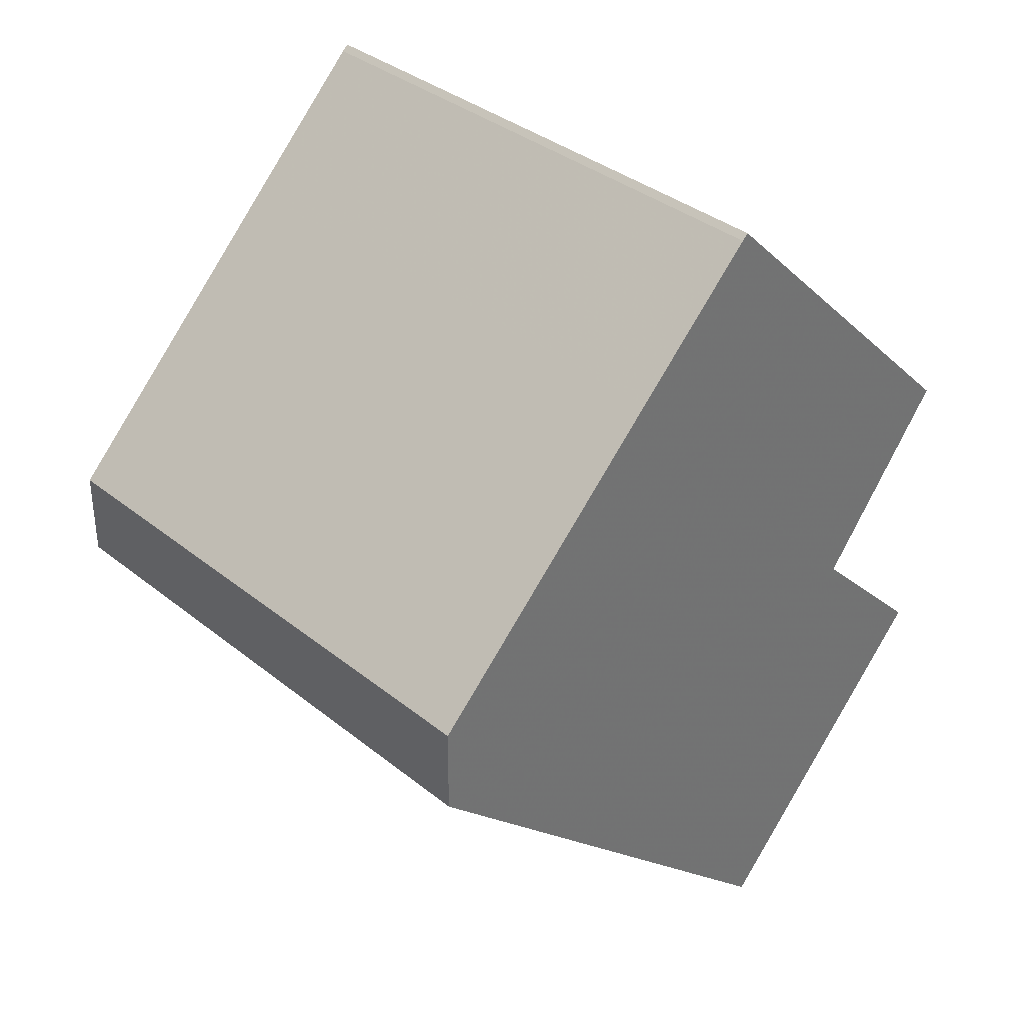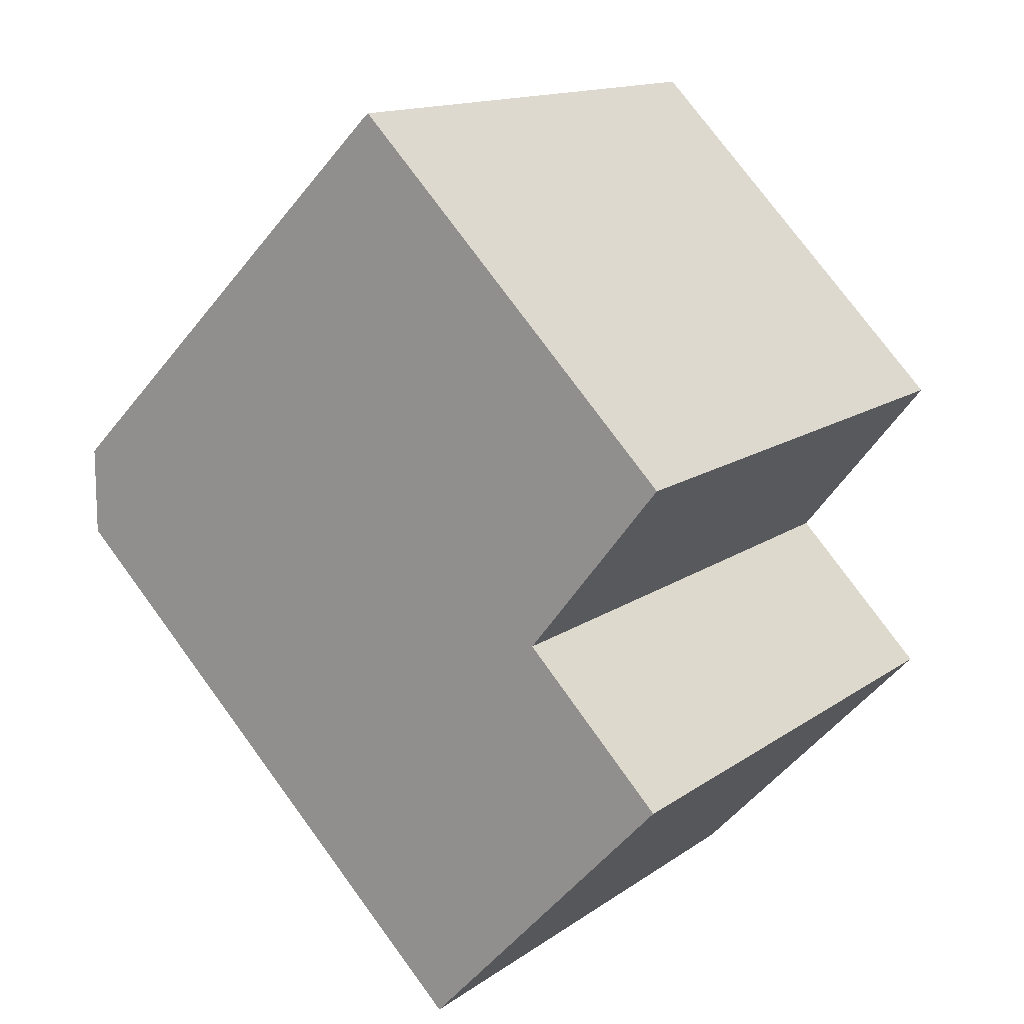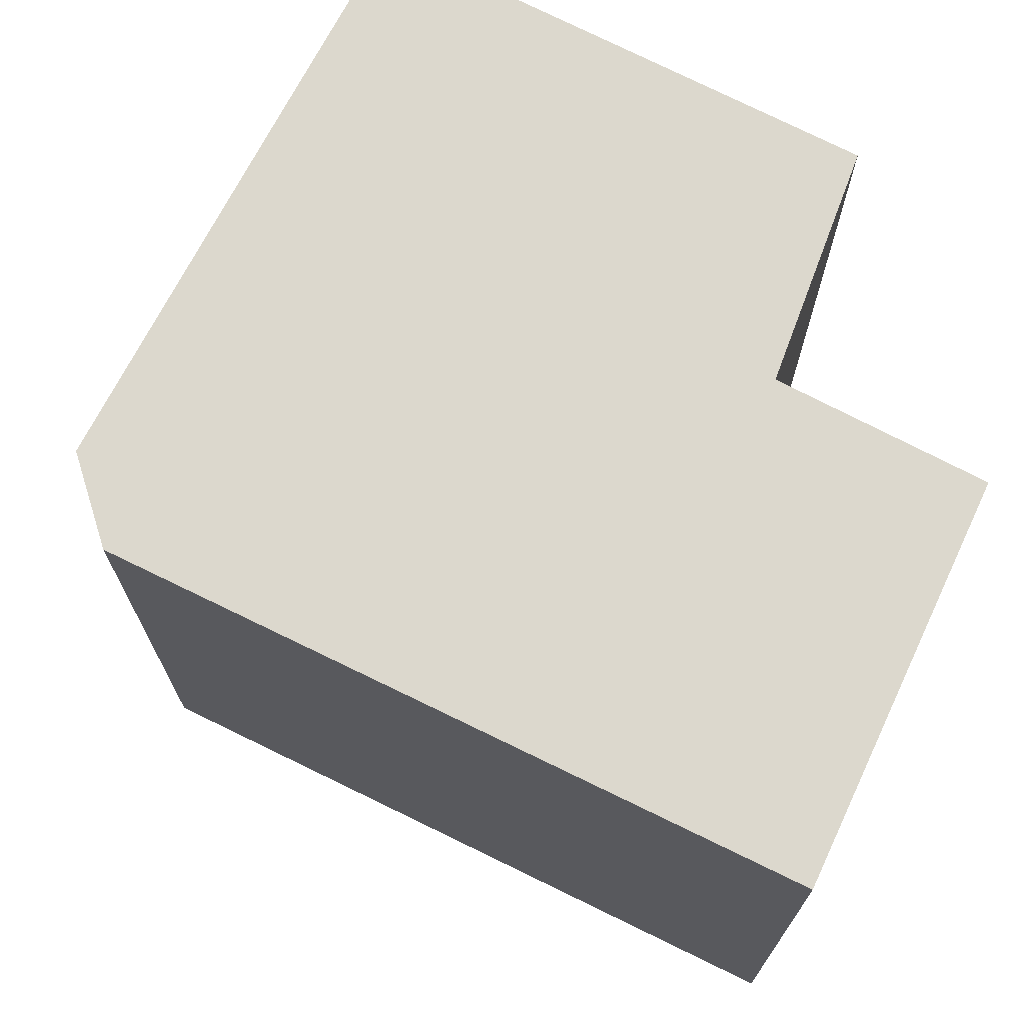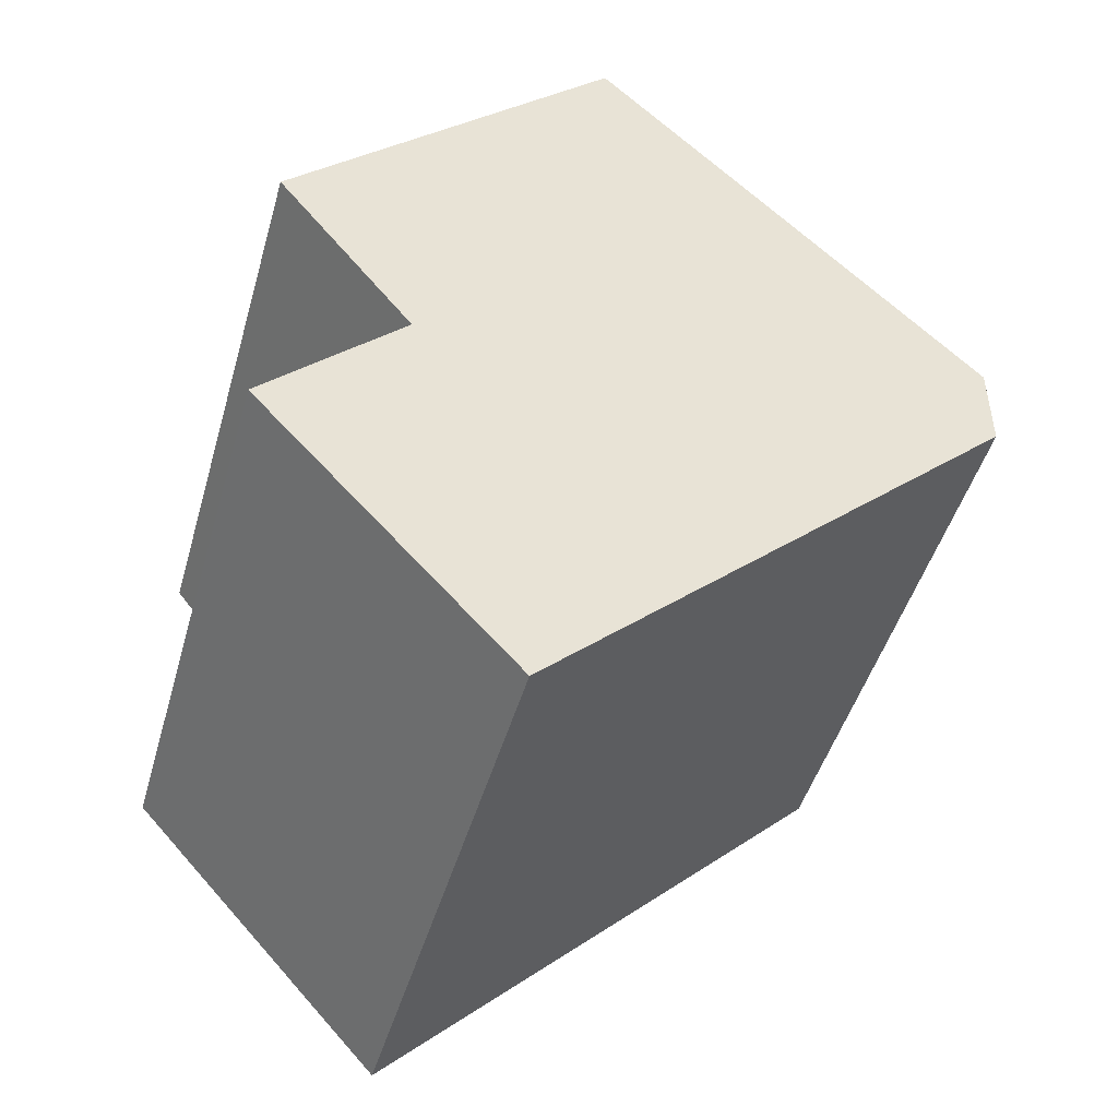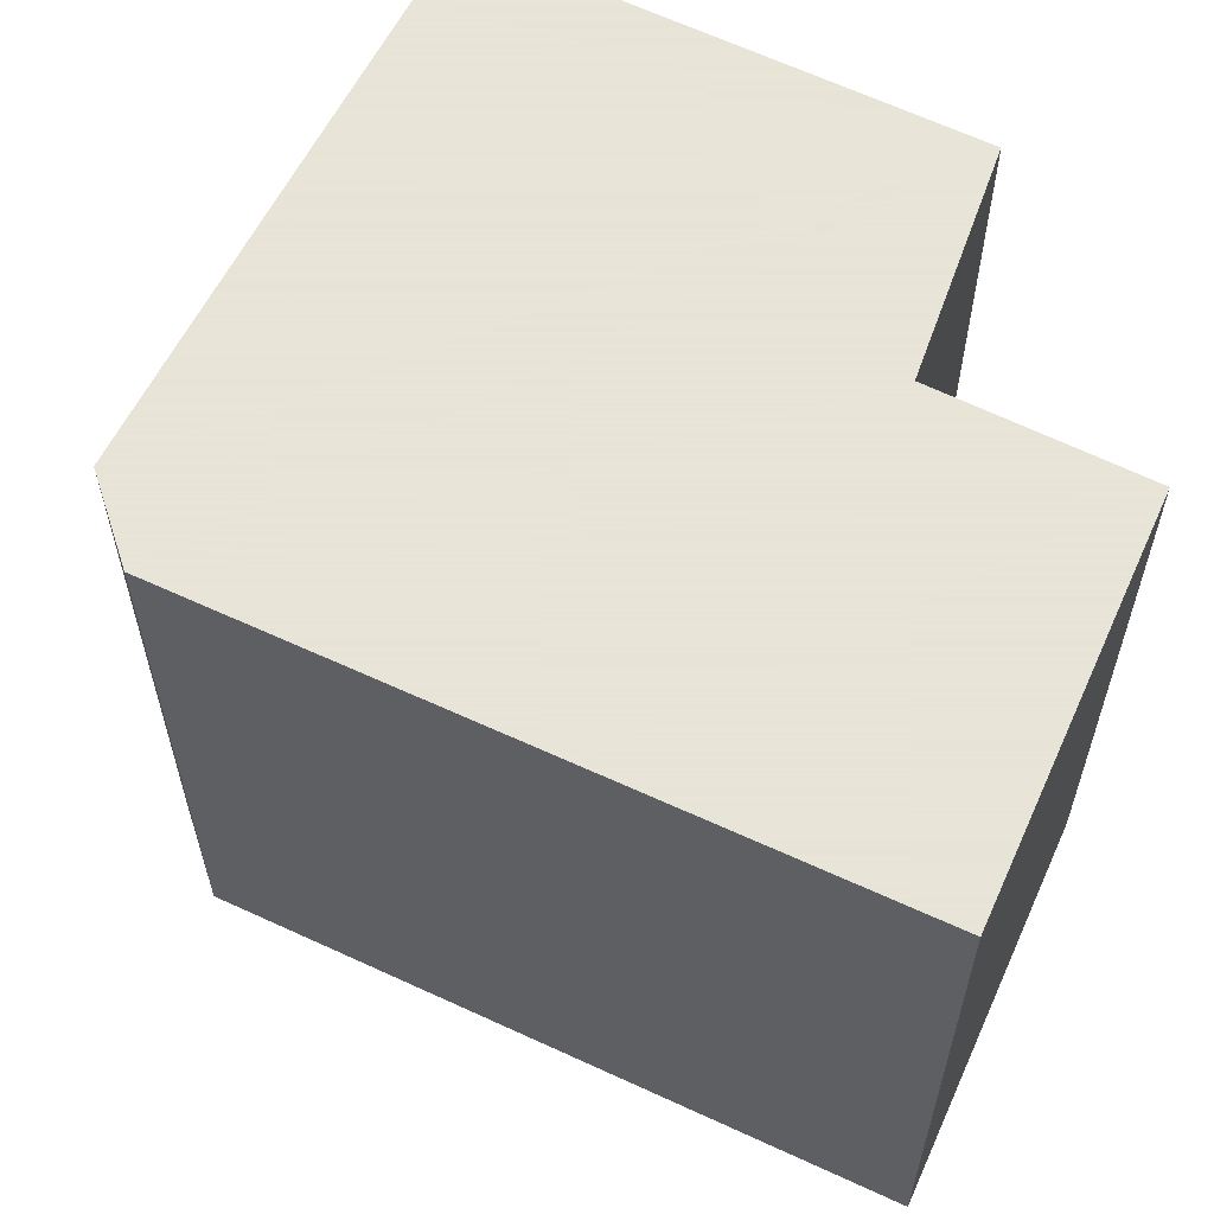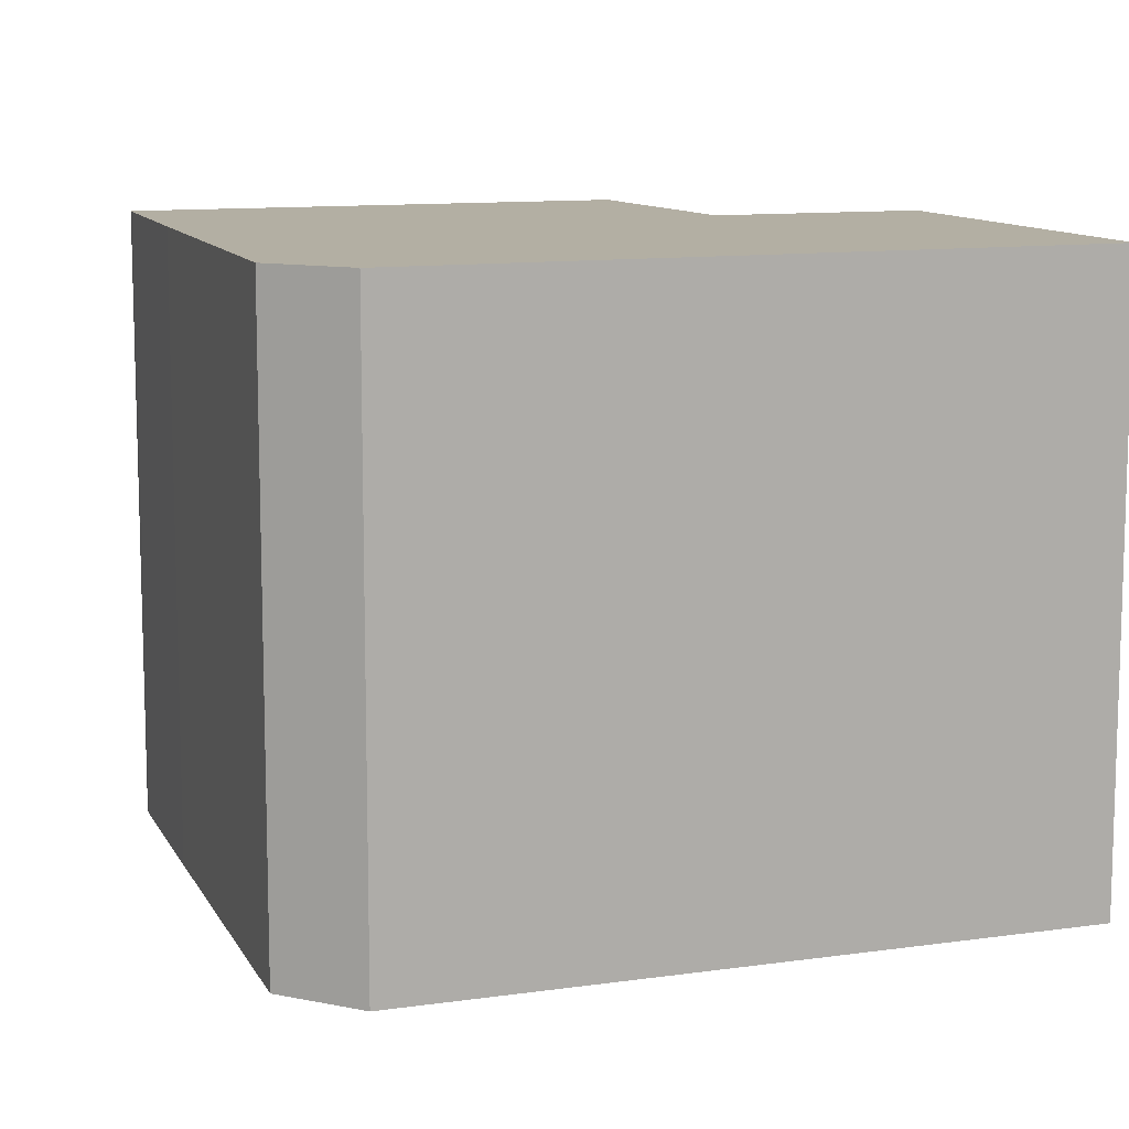
<metadata>
{"format":"obj","ext":"obj","renderer":"f3d","projection":"perspective","resolution":1024,"background":"white","views":[{"elev":36.6,"azim":135.9,"up":"+Z"},{"elev":14.5,"azim":-145.3,"up":"+Z"},{"elev":72.5,"azim":162.3,"up":"+Y"},{"elev":-46.8,"azim":-15.8,"up":"+Z"},{"elev":61.4,"azim":161.5,"up":"+Y"},{"elev":11.1,"azim":116.6,"up":"+Y"}]}
</metadata>
<code>
g default
v -7.117 0 -1.334
v -11.6 0 -5.871
v -3.386 0 -14.8
v 3.591 0 -8.117
v 11.6 0 -0.4448
v 11.58 0 2.469
v 5.339 0 8.629
v 3.357 0 10.59
v -0.7388 0 14.61
v -0.9435 0 14.79
v -11.53 0 4.27
v -7.117 18.34 -1.334
v -11.6 18.34 -5.871
v -3.386 18.34 -14.8
v 3.591 18.34 -8.117
v 11.6 18.34 -0.4448
v 11.58 18.34 2.469
v 5.339 18.34 8.629
v 3.357 18.34 10.59
v -0.7388 18.34 14.61
v -0.9435 18.34 14.79
v -11.53 18.34 4.27
f 8 10 9
f 7 10 8
f 10 7 11
f 6 11 7
f 5 11 6
f 11 5 1
f 1 5 2
f 4 2 5
f 2 4 3
f 19 21 20
f 18 21 19
f 21 18 22
f 17 22 18
f 16 22 17
f 22 16 12
f 12 16 13
f 15 13 16
f 13 15 14
f 10 9 20
f 20 21 10
f 9 8 19
f 19 20 9
f 8 7 18
f 18 19 8
f 11 10 21
f 21 22 11
f 7 6 17
f 17 18 7
f 6 5 16
f 16 17 6
f 1 11 22
f 22 12 1
f 2 1 12
f 12 13 2
f 5 4 15
f 15 16 5
f 4 3 14
f 14 15 4
f 3 2 13
f 13 14 3

</code>
